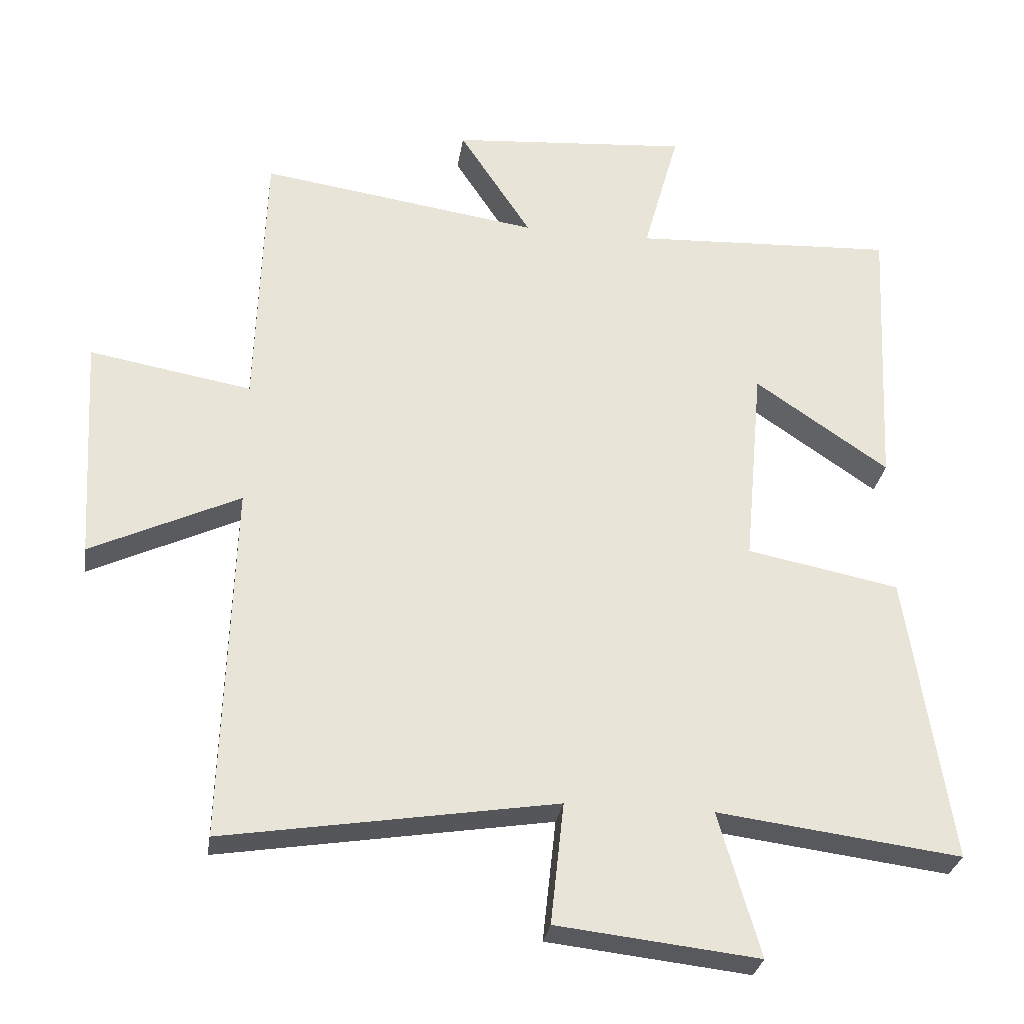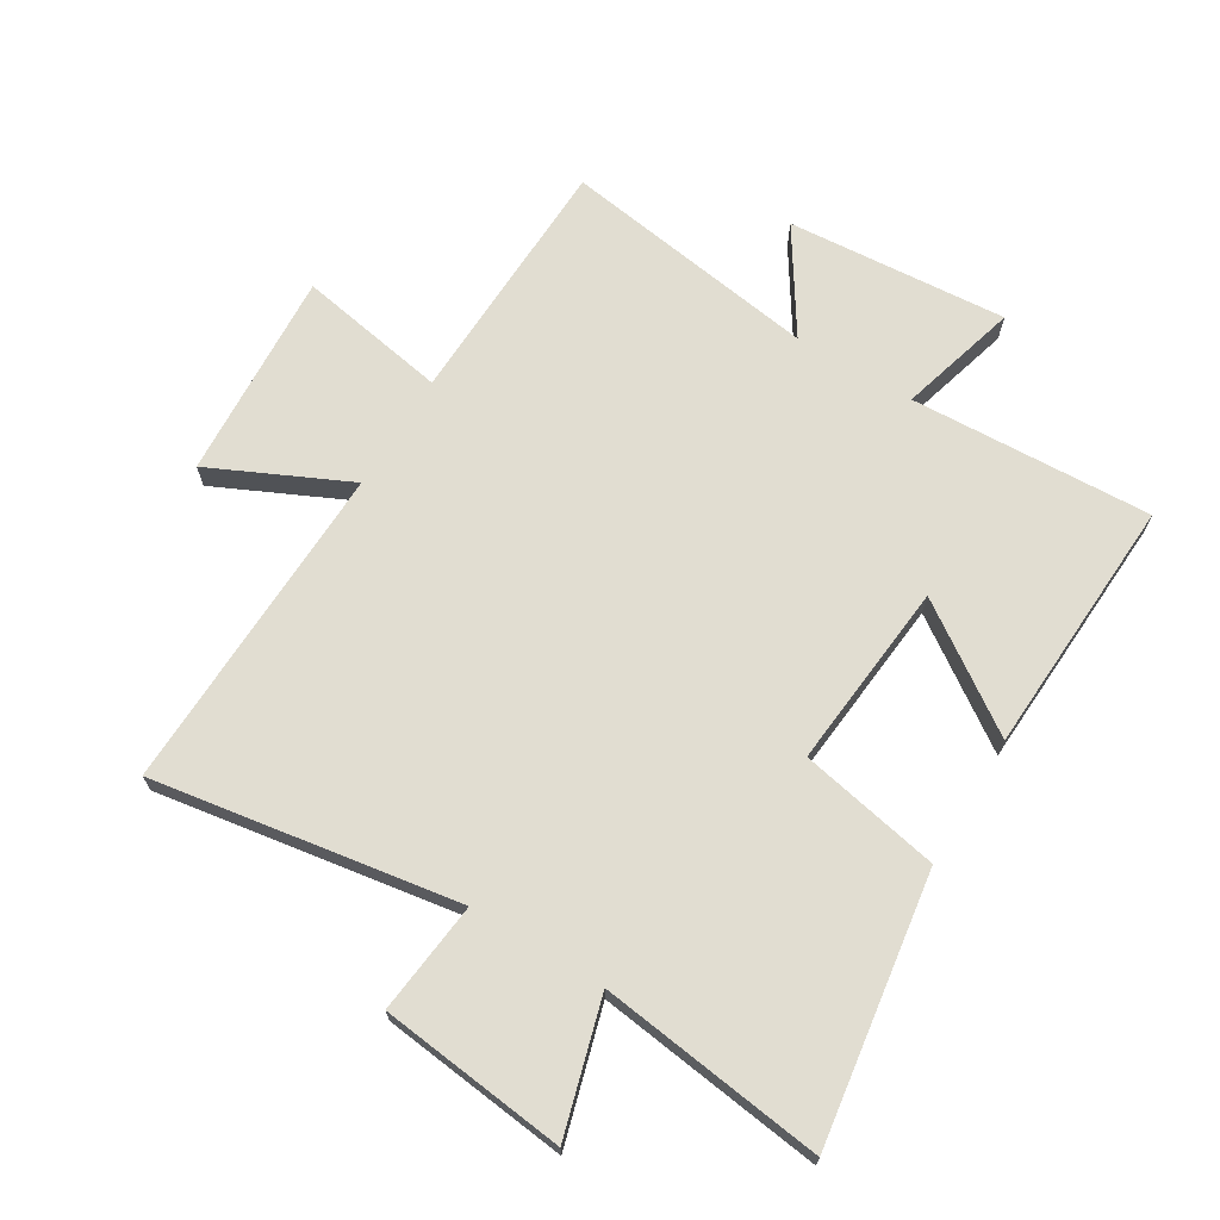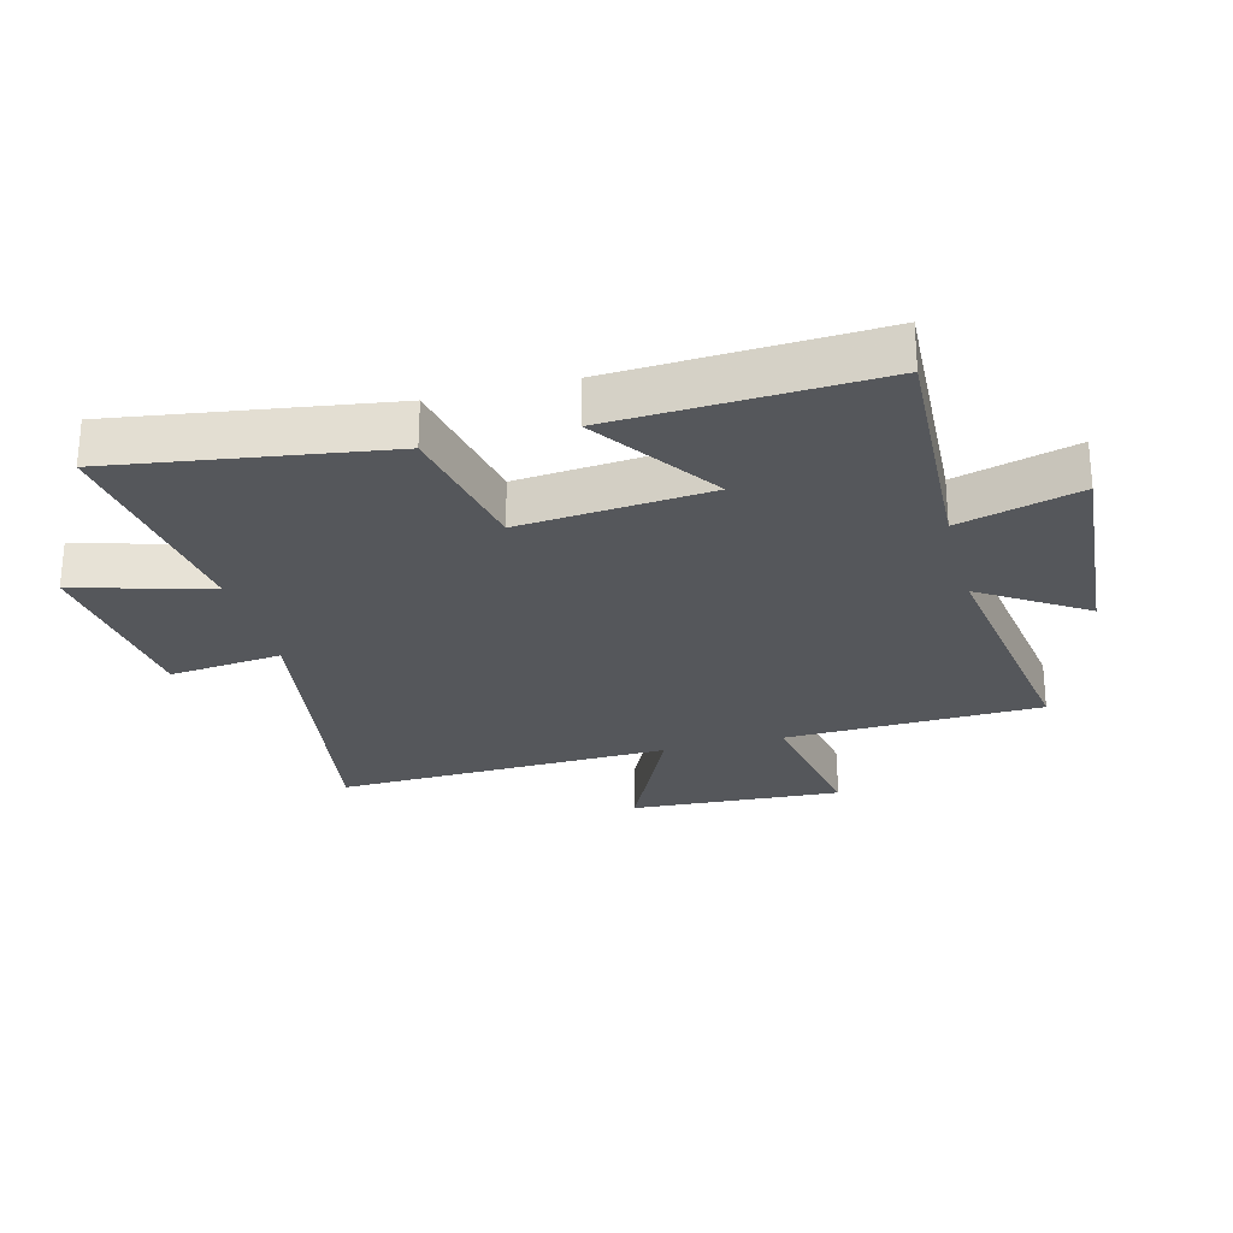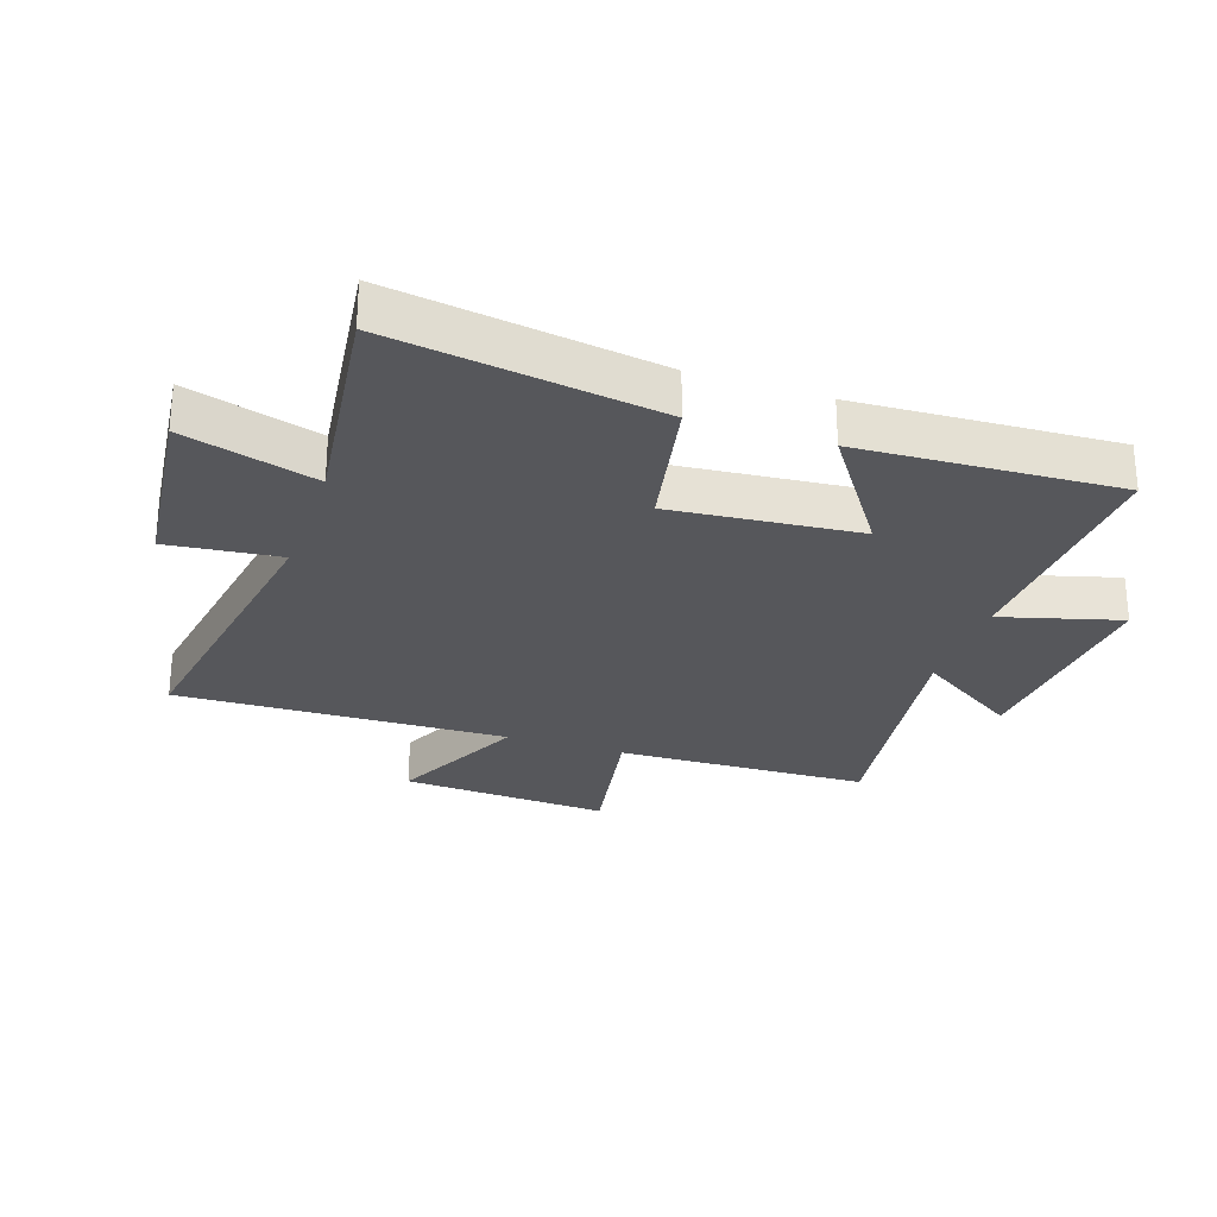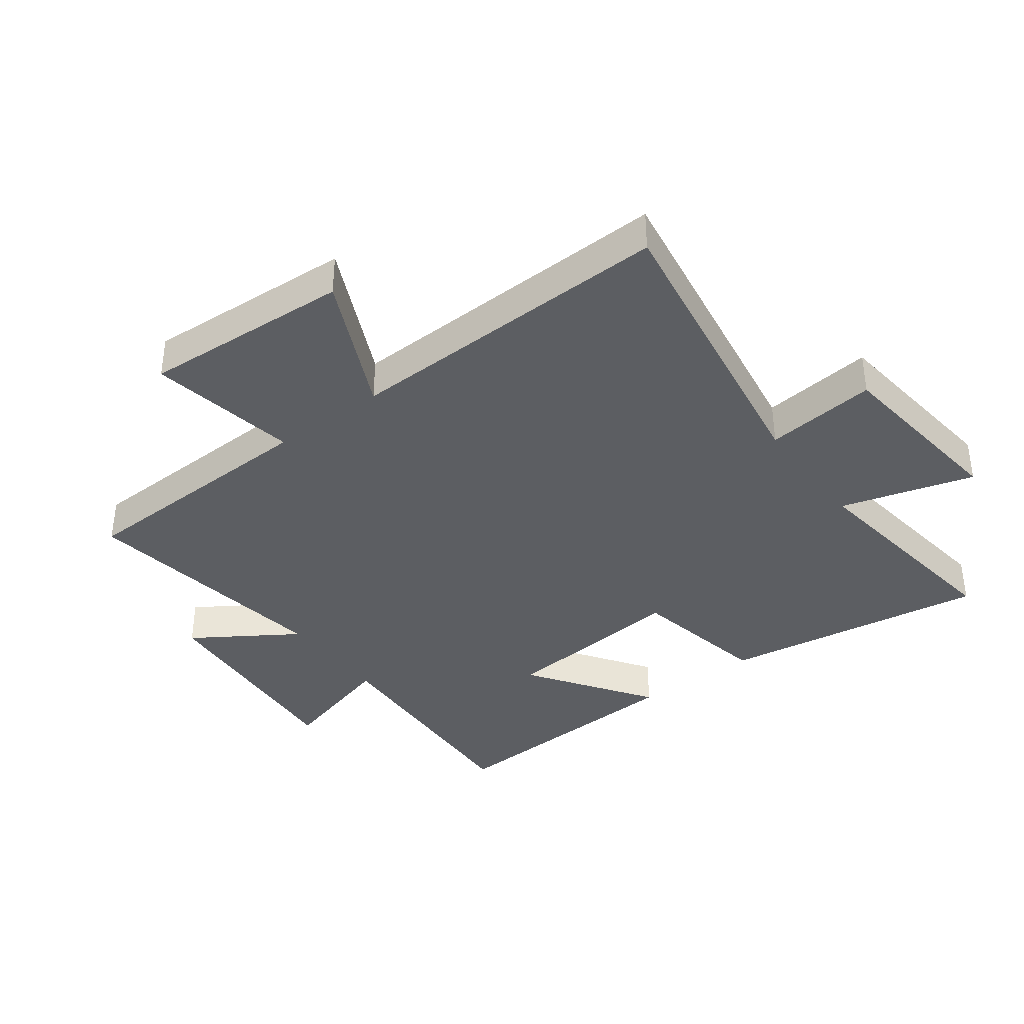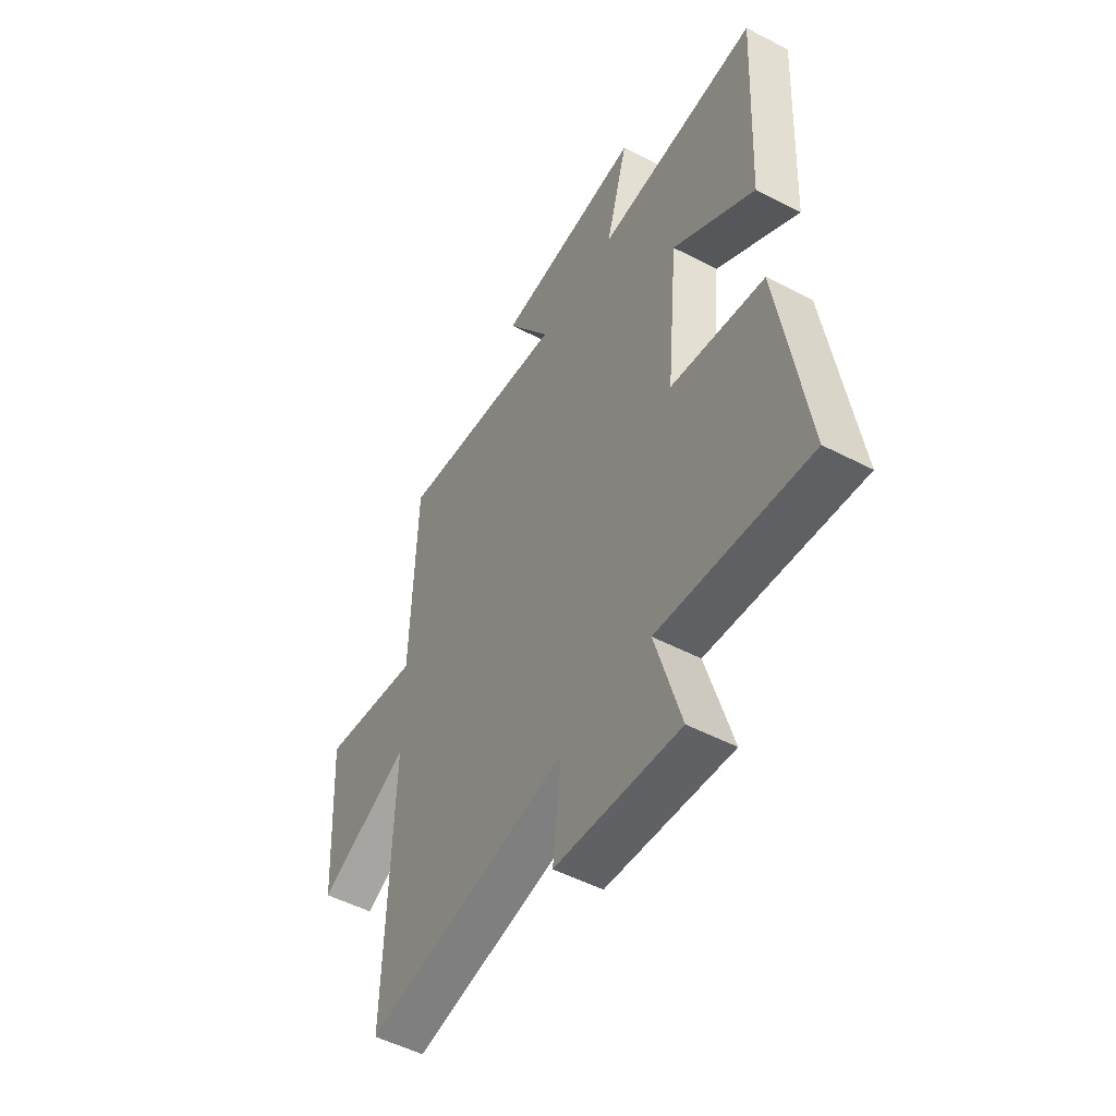
<metadata>
{"format":"obj","ext":"obj","renderer":"f3d","projection":"perspective","resolution":1024,"background":"white","views":[{"elev":-29.3,"azim":171.4,"up":"+Z"},{"elev":68.9,"azim":-148.7,"up":"+Y"},{"elev":-26.4,"azim":-75.3,"up":"+Y"},{"elev":-27.2,"azim":-108.7,"up":"+Y"},{"elev":-37.9,"azim":126.8,"up":"+Y"},{"elev":-51.5,"azim":-119.5,"up":"+Z"}]}
</metadata>
<code>
v 0.516 0.07 -0.58
v 0.02 0.07 -0.5
v 0.04 0.07 -0.682
v -0.262 0.07 -0.716
v -0.2 0.07 -0.5
v -0.565 0.07 -0.547
v -0.5 0.07 -0.113
v -0.272 0.07 -0.068
v -0.3 0.07 0.236
v -0.5 0.07 0.099
v -0.521 0.07 0.519
v -0.128 0.07 0.5
v -0.182 0.07 0.694
v 0.176 0.07 0.666
v 0.068 0.07 0.5
v 0.487 0.07 0.562
v 0.5 0.07 0.151
v 0.743 0.07 0.194
v 0.723 0.07 -0.146
v 0.5 0.07 -0.041
v 0.516 0 -0.58
v 0.02 0 -0.5
v 0.04 0 -0.682
v -0.262 0 -0.716
v -0.2 0 -0.5
v -0.565 0 -0.547
v -0.5 0 -0.113
v -0.272 0 -0.068
v -0.3 0 0.236
v -0.5 0 0.099
v -0.521 0 0.519
v -0.128 0 0.5
v -0.182 0 0.694
v 0.176 0 0.666
v 0.068 0 0.5
v 0.487 0 0.562
v 0.5 0 0.151
v 0.743 0 0.194
v 0.723 0 -0.146
v 0.5 0 -0.041
f 17 18 19 20
f 15 16 17 20
f 15 20 1 2
f 12 13 14 15
f 12 15 2
f 9 10 11 12
f 8 9 12 2
f 5 6 7 8
f 5 8 2 3
f 3 4 5
f 40 39 38 37
f 40 37 36 35
f 22 21 40 35
f 35 34 33 32
f 22 35 32
f 32 31 30 29
f 22 32 29 28
f 28 27 26 25
f 23 22 28 25
f 25 24 23
f 1 21 22 2
f 2 22 23 3
f 3 23 24 4
f 4 24 25 5
f 5 25 26 6
f 6 26 27 7
f 7 27 28 8
f 8 28 29 9
f 9 29 30 10
f 10 30 31 11
f 11 31 32 12
f 12 32 33 13
f 13 33 34 14
f 14 34 35 15
f 15 35 36 16
f 16 36 37 17
f 17 37 38 18
f 18 38 39 19
f 19 39 40 20
f 20 40 21 1

</code>
